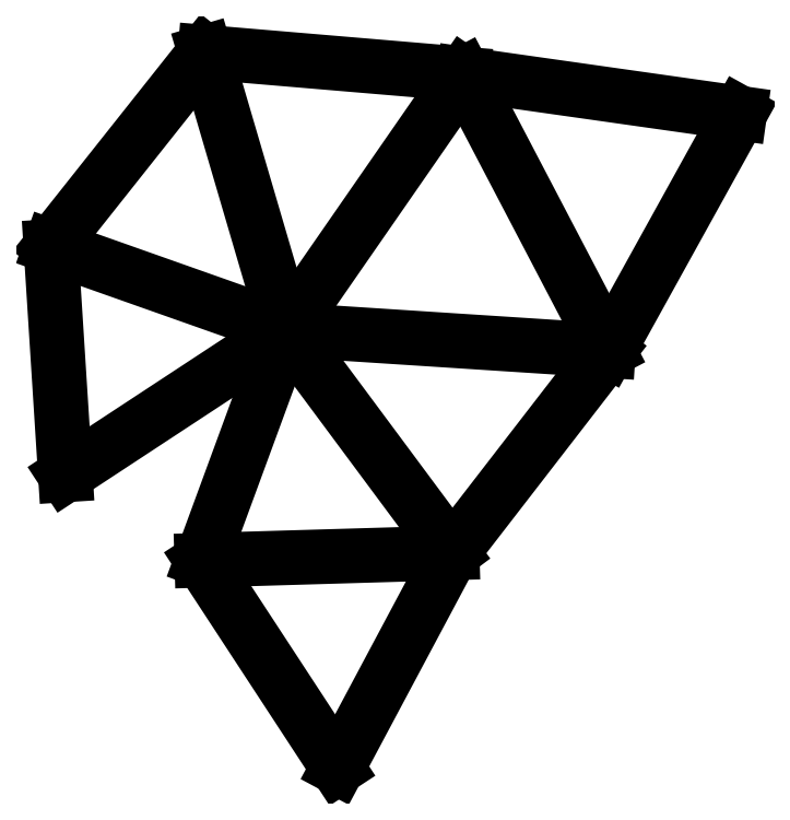
<metadata>
{"format":"dxf","ext":"dxf","renderer":"ezdxf+matplotlib","layout":"modelspace","background":"white","min_lineweight":24,"dpi":150}
</metadata>
<code>
0
SECTION
2
ENTITIES
0
LINE
8
0
10
11.89
20
-18.32
30
0
11
-134.5
21
2.428
31
0
0
LINE
8
0
10
-134.5
20
2.428
30
0
11
-271.7
21
14.01
31
0
0
LINE
8
0
10
-271.7
20
14.01
30
0
11
-353.4
21
-88.97
31
0
0
LINE
8
0
10
-353.4
20
-88.97
30
0
11
-345.7
21
-210
31
0
0
LINE
8
0
10
-345.7
20
-210
30
0
11
-228.5
21
-133.1
31
0
0
LINE
8
0
10
-228.5
20
-133.1
30
0
11
-273.4
21
-255.3
31
0
0
LINE
8
0
10
-273.4
20
-255.3
30
0
11
-201.4
21
-365.2
31
0
0
LINE
8
0
10
-201.4
20
-365.2
30
0
11
-140.7
21
-251.3
31
0
0
LINE
8
0
10
-140.7
20
-251.3
30
0
11
-57.79
21
-144.2
31
0
0
LINE
8
0
10
-57.79
20
-144.2
30
0
11
11.89
21
-18.32
31
0
0
LINE
8
0
10
-134.5
20
2.428
30
0
11
-57.79
21
-144.2
31
0
0
LINE
8
0
10
-134.5
20
2.428
30
0
11
-228.5
21
-133.1
31
0
0
LINE
8
0
10
-228.5
20
-133.1
30
0
11
-271.7
21
14.01
31
0
0
LINE
8
0
10
-353.4
20
-88.97
30
0
11
-228.5
21
-133.1
31
0
0
LINE
8
0
10
-228.5
20
-133.1
30
0
11
-140.7
21
-251.3
31
0
0
LINE
8
0
10
-140.7
20
-251.3
30
0
11
-273.4
21
-255.3
31
0
0
LINE
8
0
10
-228.5
20
-133.1
30
0
11
-57.79
21
-144.2
31
0
0
ENDSEC
0
EOF

</code>
